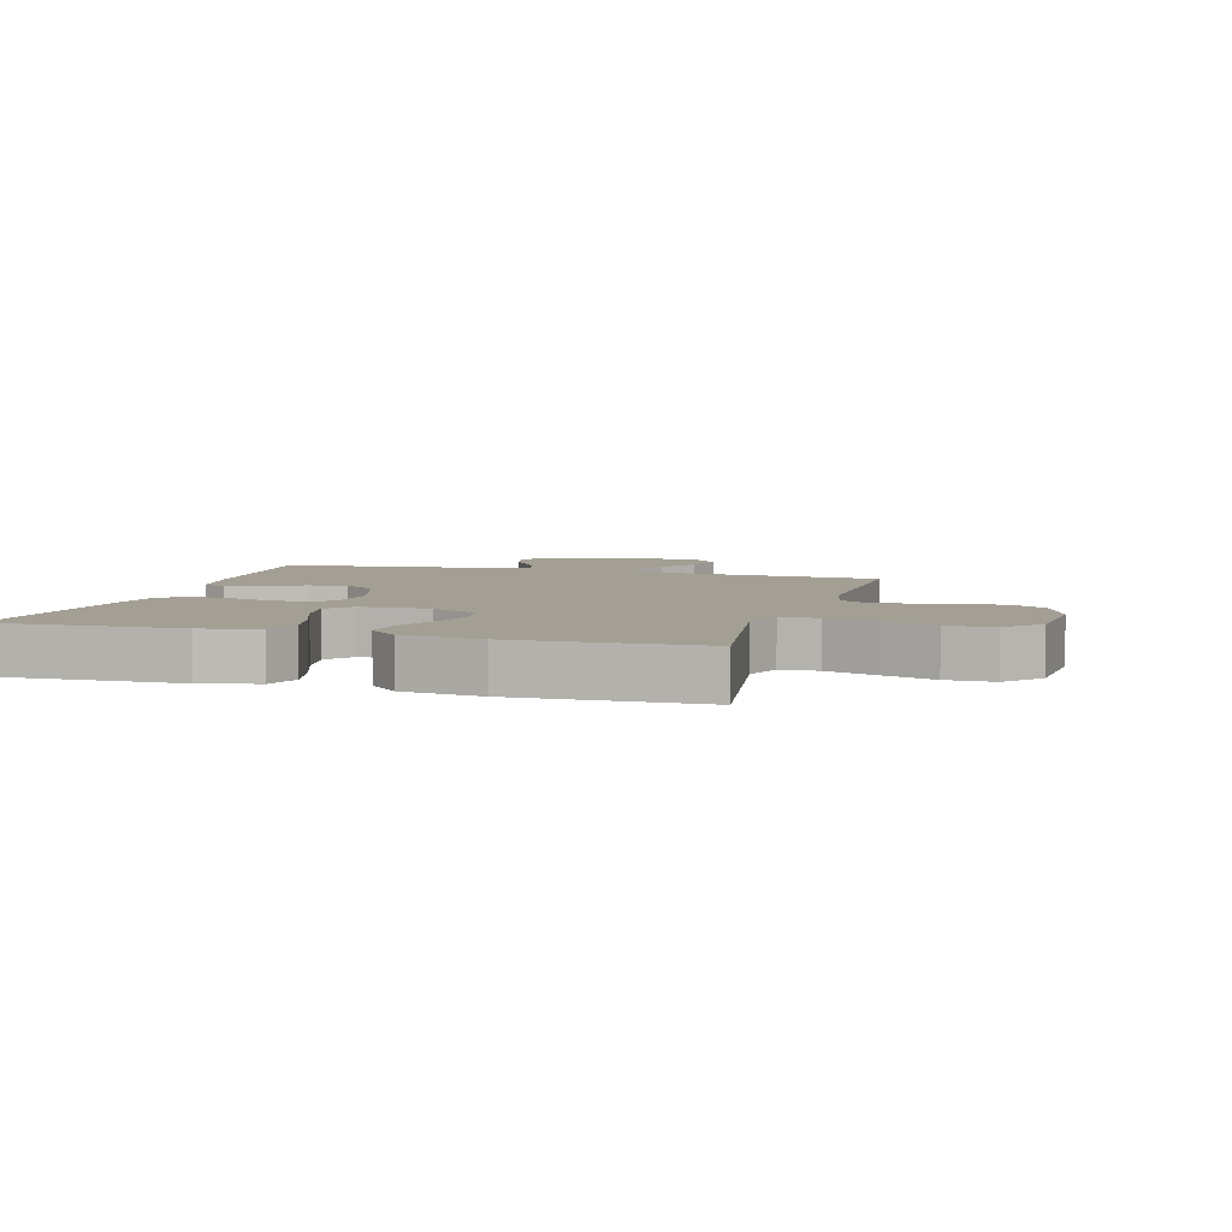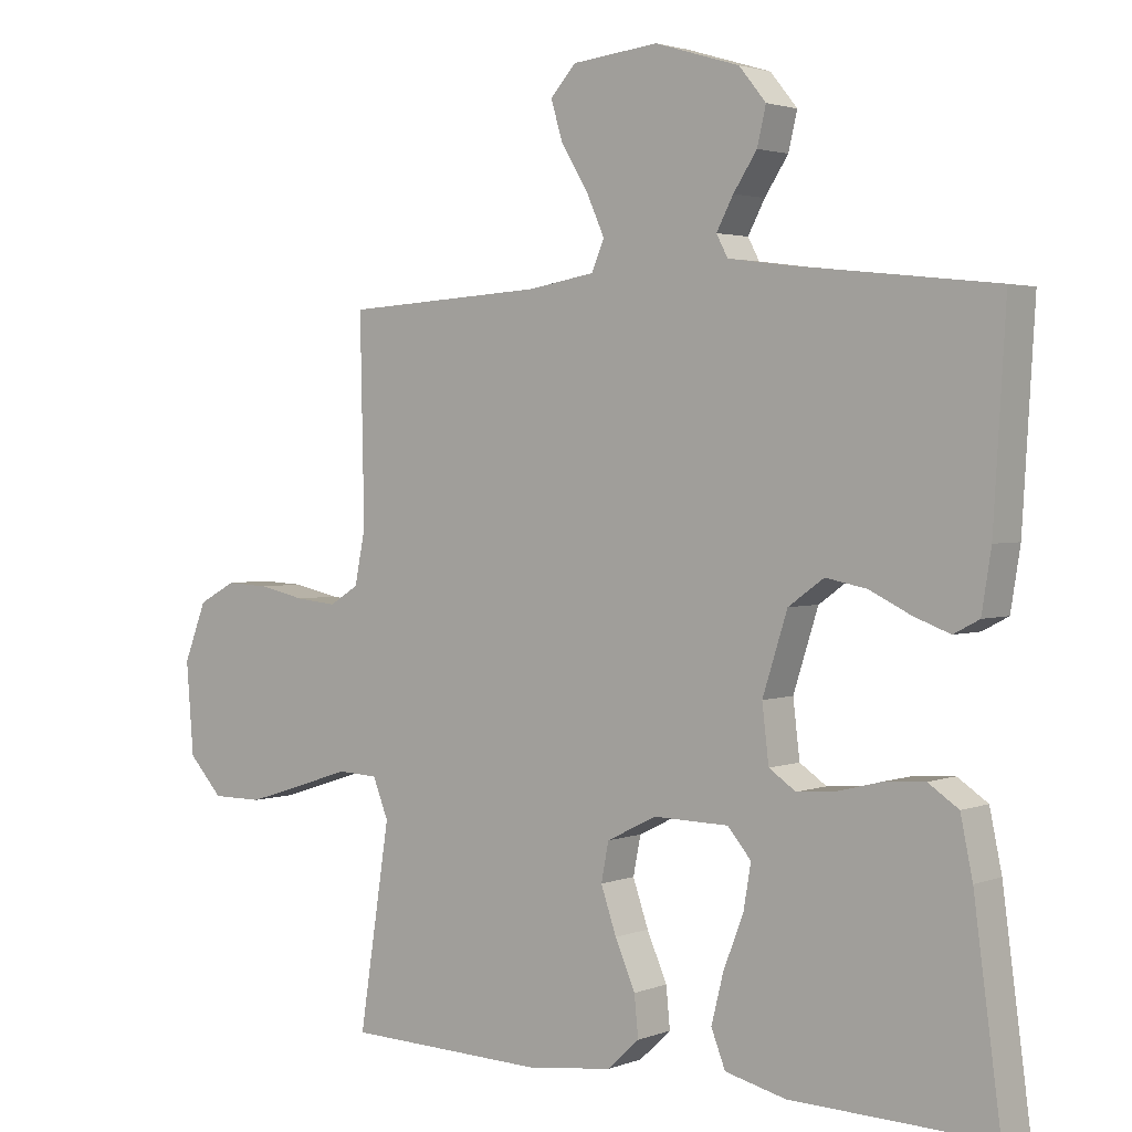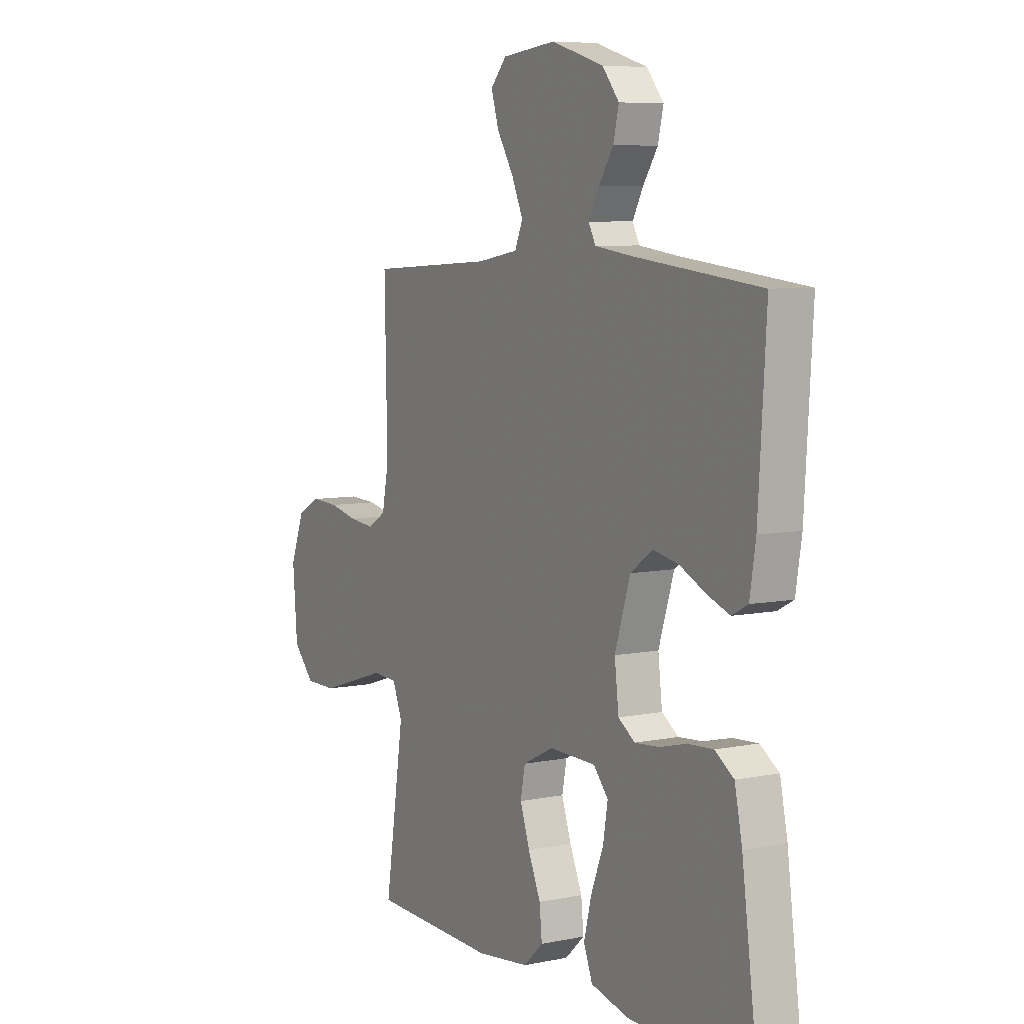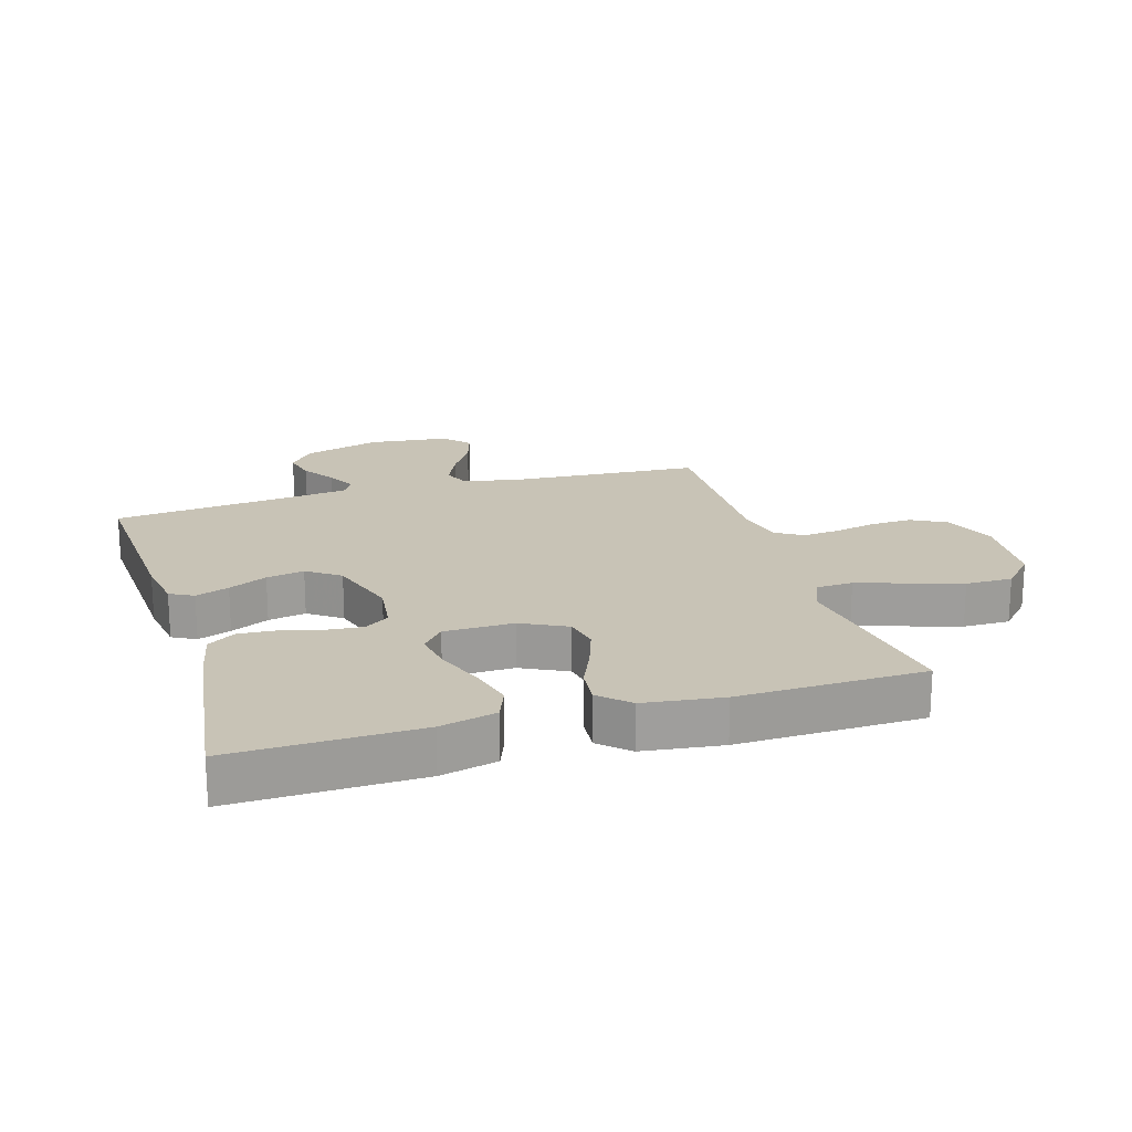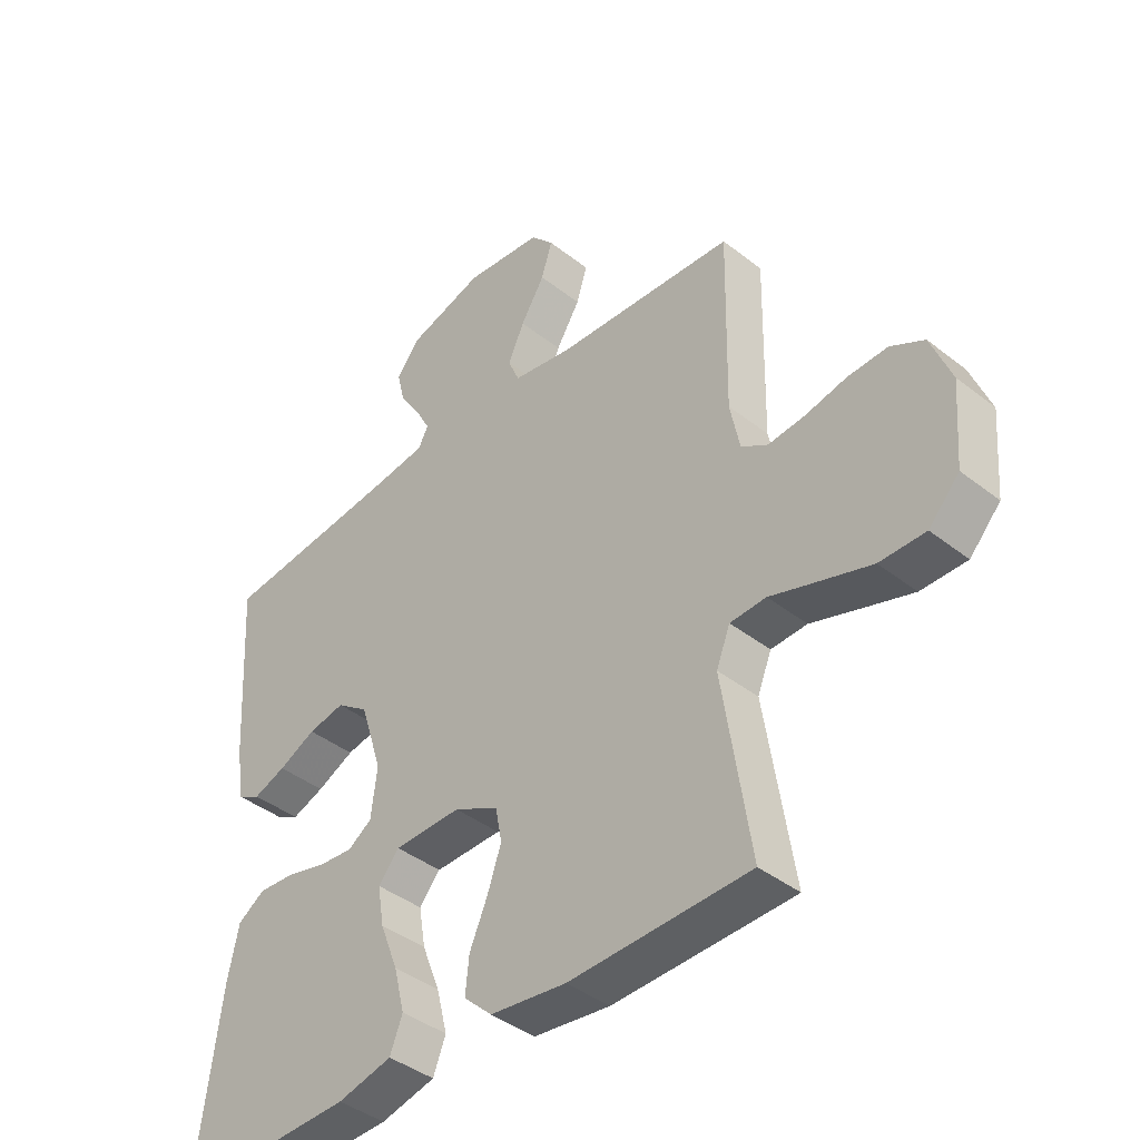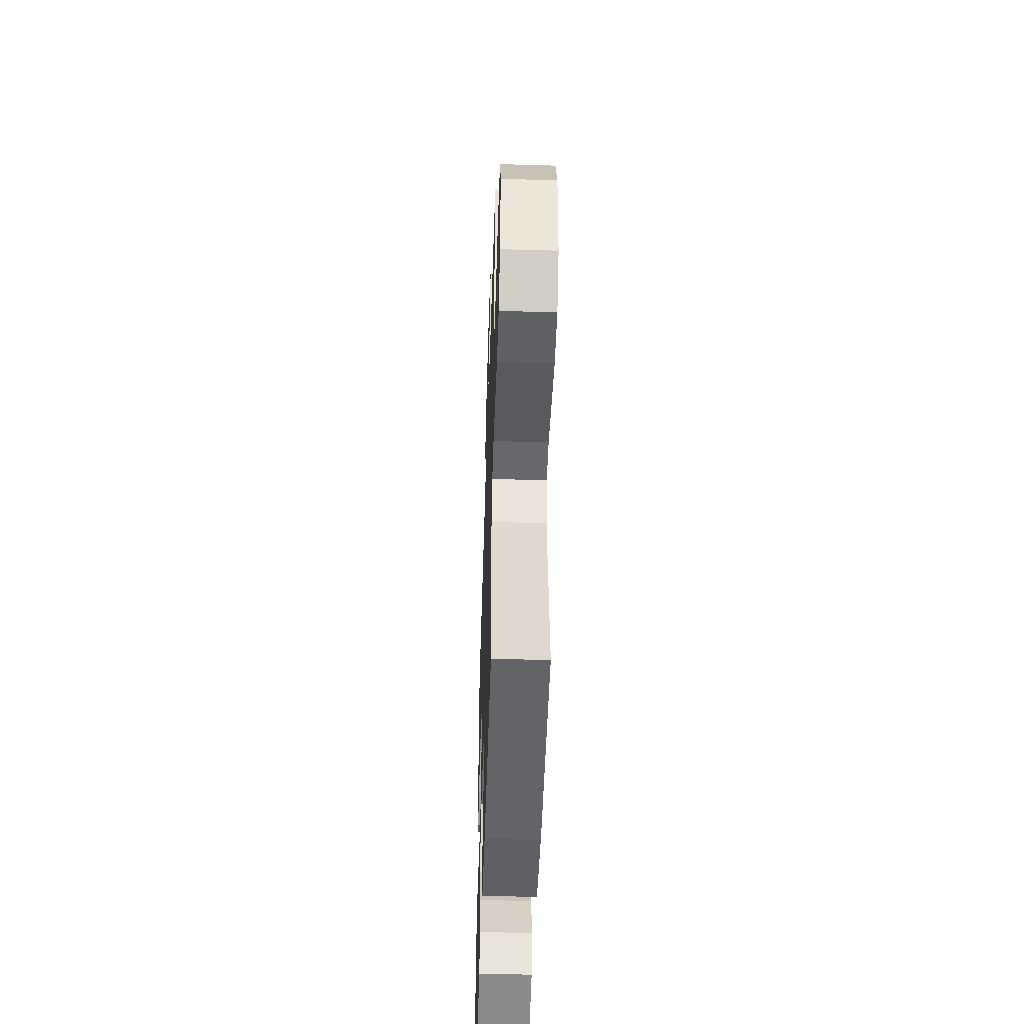
<metadata>
{"format":"obj","ext":"obj","renderer":"f3d","projection":"perspective","resolution":1024,"background":"white","views":[{"elev":5.6,"azim":-163.9,"up":"+Y"},{"elev":2.5,"azim":37.7,"up":"+Z"},{"elev":7.1,"azim":59.7,"up":"+Z"},{"elev":19.4,"azim":163.3,"up":"+Y"},{"elev":-41.1,"azim":-133.6,"up":"+Z"},{"elev":-49.7,"azim":-91.8,"up":"+Z"}]}
</metadata>
<code>
v -0.5 0.07 0.5
v -0.2 0.07 0.518
v -0.101 0.07 0.535
v -0.082 0.07 0.579
v -0.109 0.07 0.639
v -0.149 0.07 0.704
v -0.167 0.07 0.763
v -0.129 0.07 0.805
v 0 0.07 0.819
v 0.126 0.07 0.781
v 0.166 0.07 0.732
v 0.153 0.07 0.677
v 0.118 0.07 0.624
v 0.093 0.07 0.577
v 0.11 0.07 0.545
v 0.2 0.07 0.533
v 0.5 0.07 0.5
v 0.482 0.07 0.2
v 0.468 0.07 0.112
v 0.43 0.07 0.092
v 0.376 0.07 0.112
v 0.314 0.07 0.142
v 0.253 0.07 0.154
v 0.2 0.07 0.116
v 0.163 0.07 0
v 0.173 0.07 -0.083
v 0.213 0.07 -0.11
v 0.271 0.07 -0.105
v 0.337 0.07 -0.088
v 0.397 0.07 -0.084
v 0.442 0.07 -0.114
v 0.46 0.07 -0.2
v 0.5 0.07 -0.5
v 0.2 0.07 -0.492
v 0.109 0.07 -0.47
v 0.088 0.07 -0.416
v 0.106 0.07 -0.344
v 0.136 0.07 -0.267
v 0.147 0.07 -0.201
v 0.112 0.07 -0.16
v 0 0.07 -0.158
v -0.074 0.07 -0.195
v -0.085 0.07 -0.252
v -0.062 0.07 -0.319
v -0.032 0.07 -0.388
v -0.026 0.07 -0.448
v -0.073 0.07 -0.492
v -0.2 0.07 -0.508
v -0.5 0.07 -0.5
v -0.454 0.07 -0.2
v -0.477 0.07 -0.142
v -0.537 0.07 -0.139
v -0.617 0.07 -0.165
v -0.702 0.07 -0.192
v -0.778 0.07 -0.192
v -0.829 0.07 -0.137
v -0.84 0.07 0
v -0.806 0.07 0.087
v -0.75 0.07 0.117
v -0.684 0.07 0.114
v -0.615 0.07 0.099
v -0.554 0.07 0.093
v -0.51 0.07 0.12
v -0.494 0.07 0.2
v -0.5 0 0.5
v -0.2 0 0.518
v -0.101 0 0.535
v -0.082 0 0.579
v -0.109 0 0.639
v -0.149 0 0.704
v -0.167 0 0.763
v -0.129 0 0.805
v 0 0 0.819
v 0.126 0 0.781
v 0.166 0 0.732
v 0.153 0 0.677
v 0.118 0 0.624
v 0.093 0 0.577
v 0.11 0 0.545
v 0.2 0 0.533
v 0.5 0 0.5
v 0.482 0 0.2
v 0.468 0 0.112
v 0.43 0 0.092
v 0.376 0 0.112
v 0.314 0 0.142
v 0.253 0 0.154
v 0.2 0 0.116
v 0.163 0 0
v 0.173 0 -0.083
v 0.213 0 -0.11
v 0.271 0 -0.105
v 0.337 0 -0.088
v 0.397 0 -0.084
v 0.442 0 -0.114
v 0.46 0 -0.2
v 0.5 0 -0.5
v 0.2 0 -0.492
v 0.109 0 -0.47
v 0.088 0 -0.416
v 0.106 0 -0.344
v 0.136 0 -0.267
v 0.147 0 -0.201
v 0.112 0 -0.16
v 0 0 -0.158
v -0.074 0 -0.195
v -0.085 0 -0.252
v -0.062 0 -0.319
v -0.032 0 -0.388
v -0.026 0 -0.448
v -0.073 0 -0.492
v -0.2 0 -0.508
v -0.5 0 -0.5
v -0.454 0 -0.2
v -0.477 0 -0.142
v -0.537 0 -0.139
v -0.617 0 -0.165
v -0.702 0 -0.192
v -0.778 0 -0.192
v -0.829 0 -0.137
v -0.84 0 0
v -0.806 0 0.087
v -0.75 0 0.117
v -0.684 0 0.114
v -0.615 0 0.099
v -0.554 0 0.093
v -0.51 0 0.12
v -0.494 0 0.2
f 58 59 60 61
f 58 61 62
f 57 58 62
f 56 57 62
f 55 56 62 63
f 52 53 54 55
f 47 48 49 50
f 47 50 51
f 44 45 46 47
f 43 44 47 51
f 42 43 51
f 41 42 51
f 40 41 51 52
f 35 36 37 38
f 35 38 39
f 34 35 39
f 33 34 39
f 32 33 39 40
f 28 29 30 31
f 27 28 31 32
f 19 20 21 22
f 19 22 23
f 16 17 18 19
f 15 16 19 23
f 14 15 23 24
f 10 11 12 13
f 10 13 14
f 9 10 14
f 5 6 7 8
f 4 5 8 9
f 64 1 2
f 63 64 2 3
f 52 55 63 3
f 27 32 40
f 26 27 40 52
f 25 26 52 3
f 4 9 14 24
f 3 4 24 25
f 125 124 123 122
f 126 125 122
f 126 122 121
f 126 121 120
f 127 126 120 119
f 119 118 117 116
f 114 113 112 111
f 115 114 111
f 111 110 109 108
f 115 111 108 107
f 115 107 106
f 115 106 105
f 116 115 105 104
f 102 101 100 99
f 103 102 99
f 103 99 98
f 103 98 97
f 104 103 97 96
f 95 94 93 92
f 96 95 92 91
f 86 85 84 83
f 87 86 83
f 83 82 81 80
f 87 83 80 79
f 88 87 79 78
f 77 76 75 74
f 78 77 74
f 78 74 73
f 72 71 70 69
f 73 72 69 68
f 66 65 128
f 67 66 128 127
f 67 127 119 116
f 104 96 91
f 116 104 91 90
f 67 116 90 89
f 88 78 73 68
f 89 88 68 67
f 1 65 66 2
f 2 66 67 3
f 3 67 68 4
f 4 68 69 5
f 5 69 70 6
f 6 70 71 7
f 7 71 72 8
f 8 72 73 9
f 9 73 74 10
f 10 74 75 11
f 11 75 76 12
f 12 76 77 13
f 13 77 78 14
f 14 78 79 15
f 15 79 80 16
f 16 80 81 17
f 17 81 82 18
f 18 82 83 19
f 19 83 84 20
f 20 84 85 21
f 21 85 86 22
f 22 86 87 23
f 23 87 88 24
f 24 88 89 25
f 25 89 90 26
f 26 90 91 27
f 27 91 92 28
f 28 92 93 29
f 29 93 94 30
f 30 94 95 31
f 31 95 96 32
f 32 96 97 33
f 33 97 98 34
f 34 98 99 35
f 35 99 100 36
f 36 100 101 37
f 37 101 102 38
f 38 102 103 39
f 39 103 104 40
f 40 104 105 41
f 41 105 106 42
f 42 106 107 43
f 43 107 108 44
f 44 108 109 45
f 45 109 110 46
f 46 110 111 47
f 47 111 112 48
f 48 112 113 49
f 49 113 114 50
f 50 114 115 51
f 51 115 116 52
f 52 116 117 53
f 53 117 118 54
f 54 118 119 55
f 55 119 120 56
f 56 120 121 57
f 57 121 122 58
f 58 122 123 59
f 59 123 124 60
f 60 124 125 61
f 61 125 126 62
f 62 126 127 63
f 63 127 128 64
f 64 128 65 1

</code>
